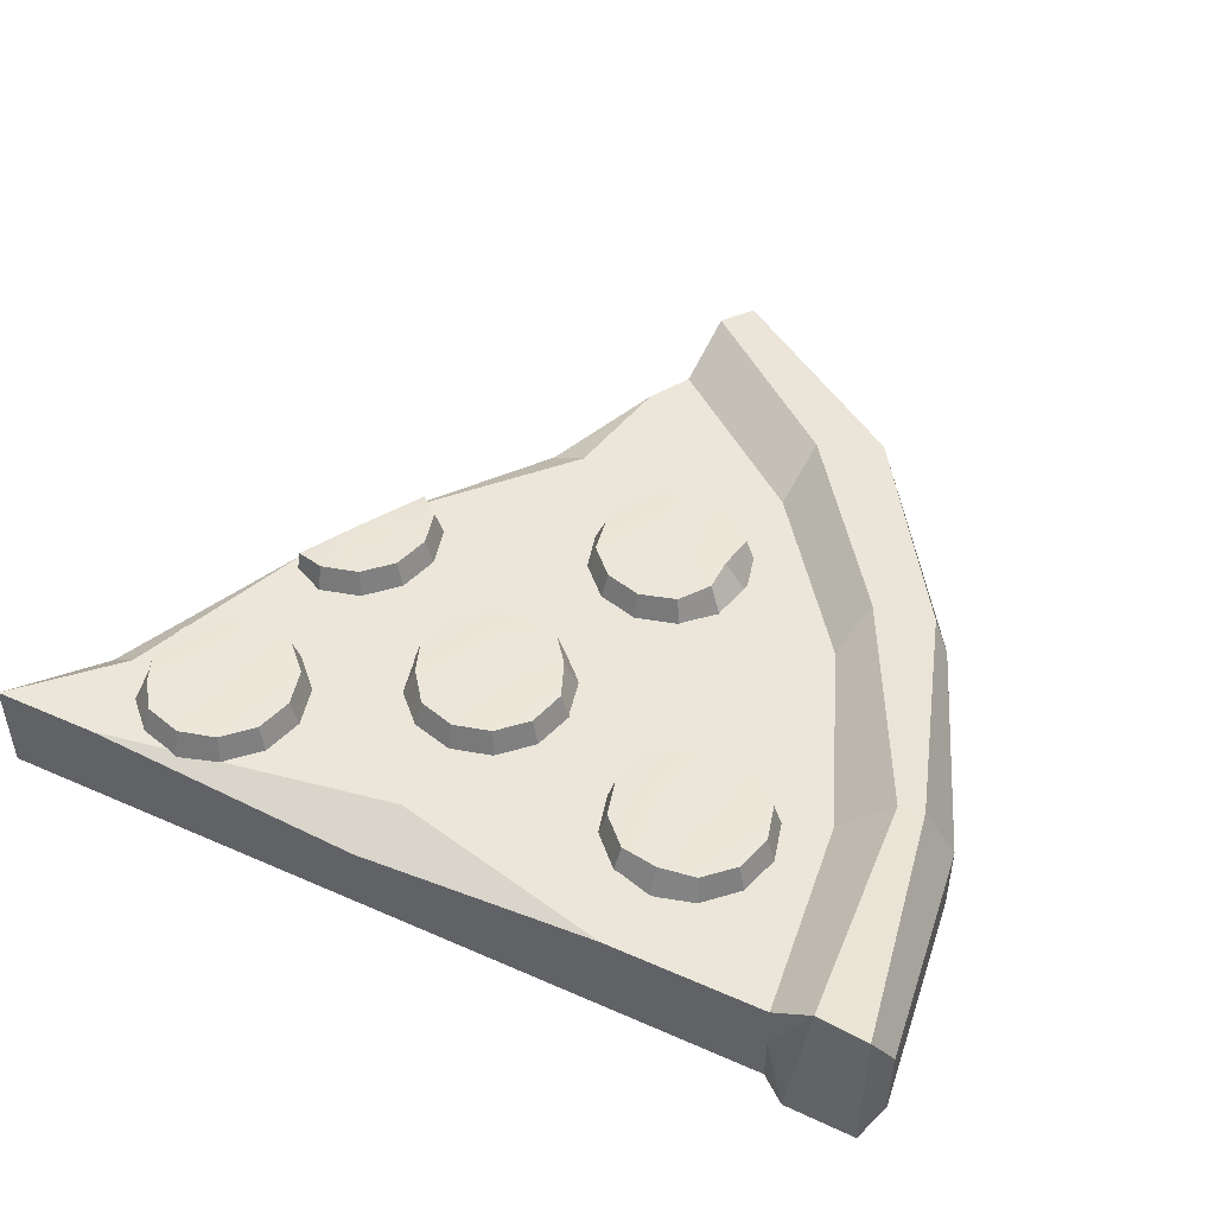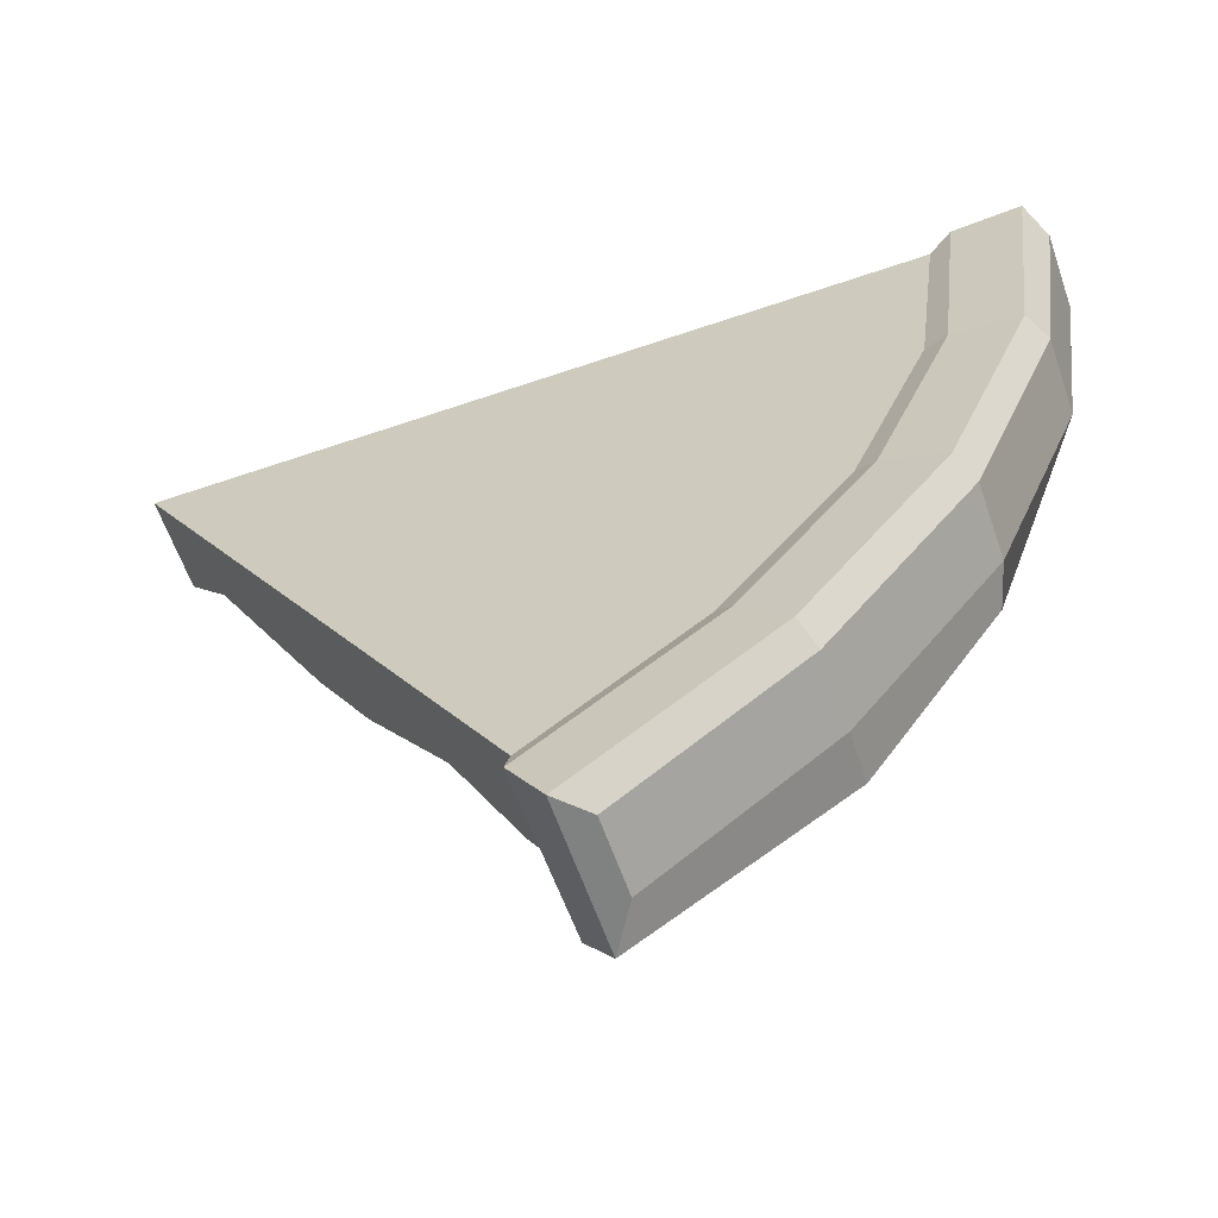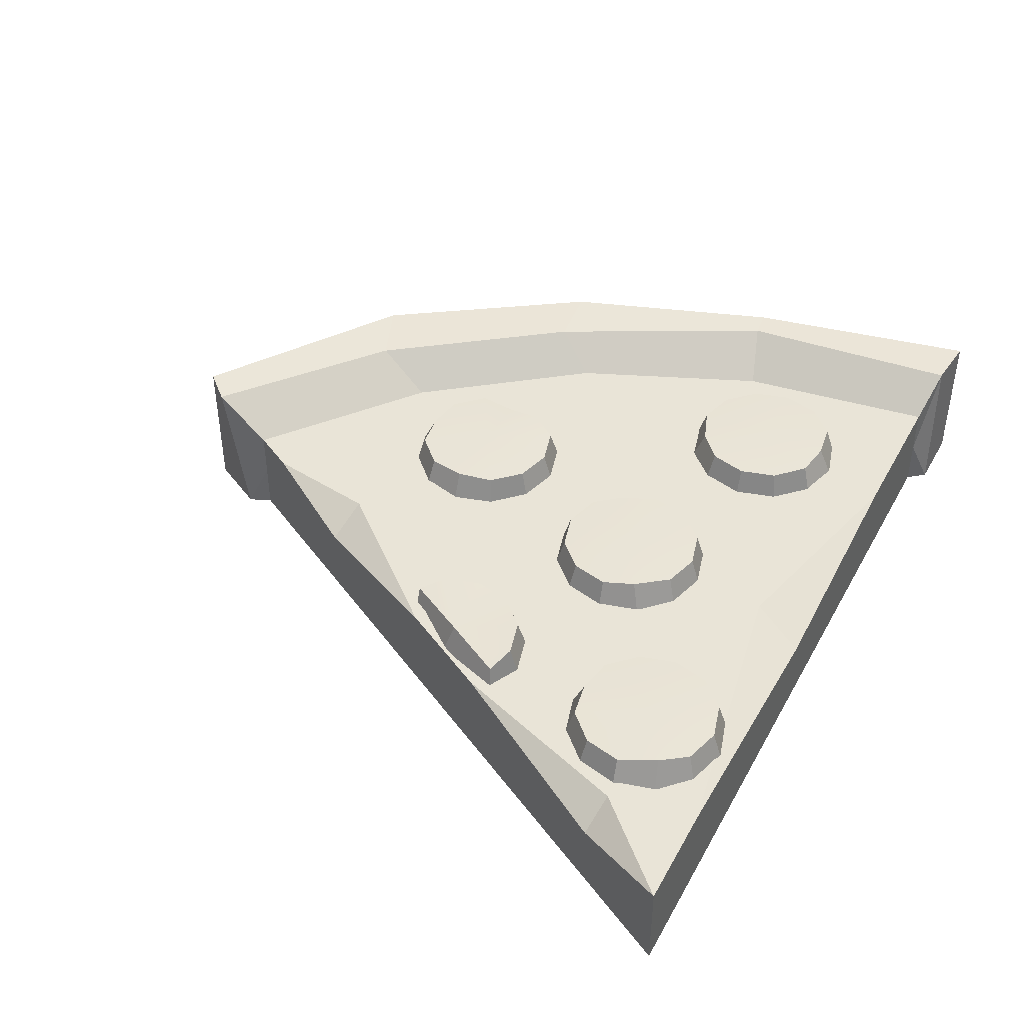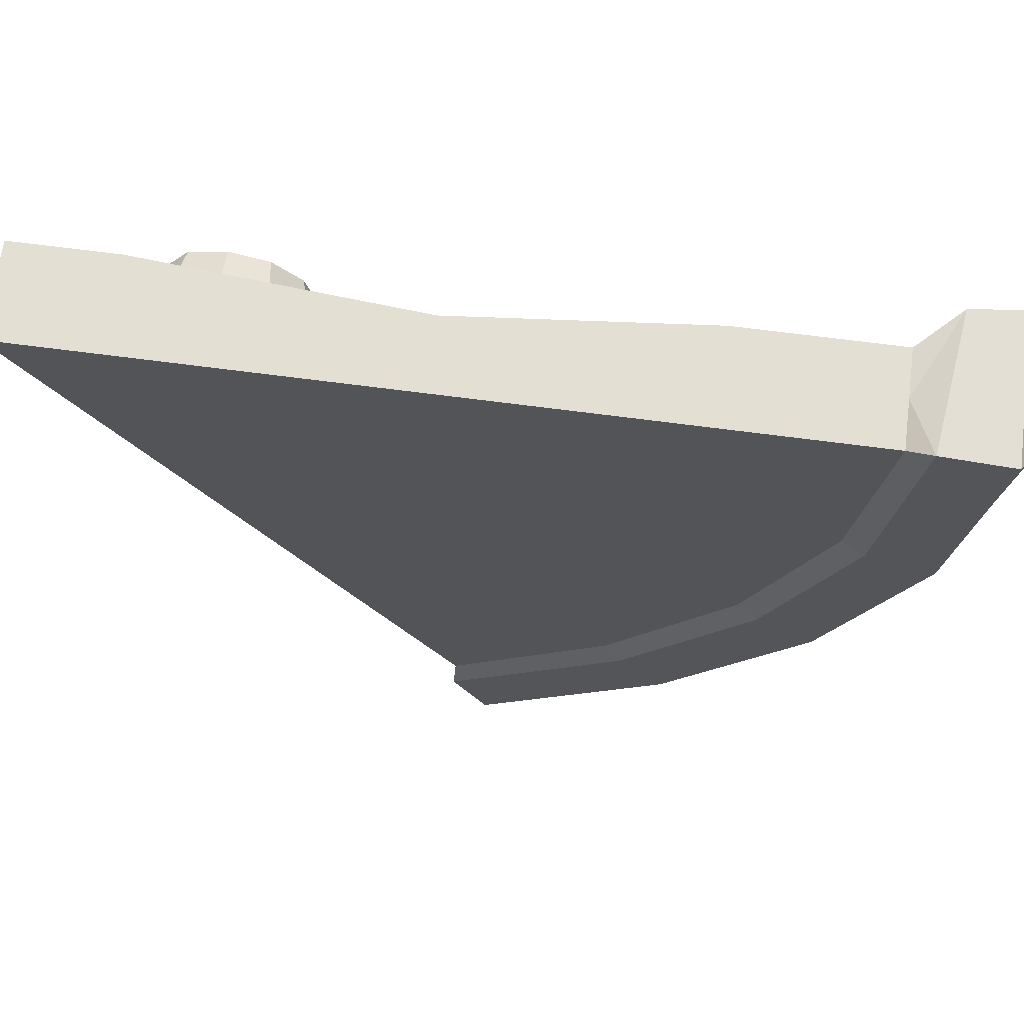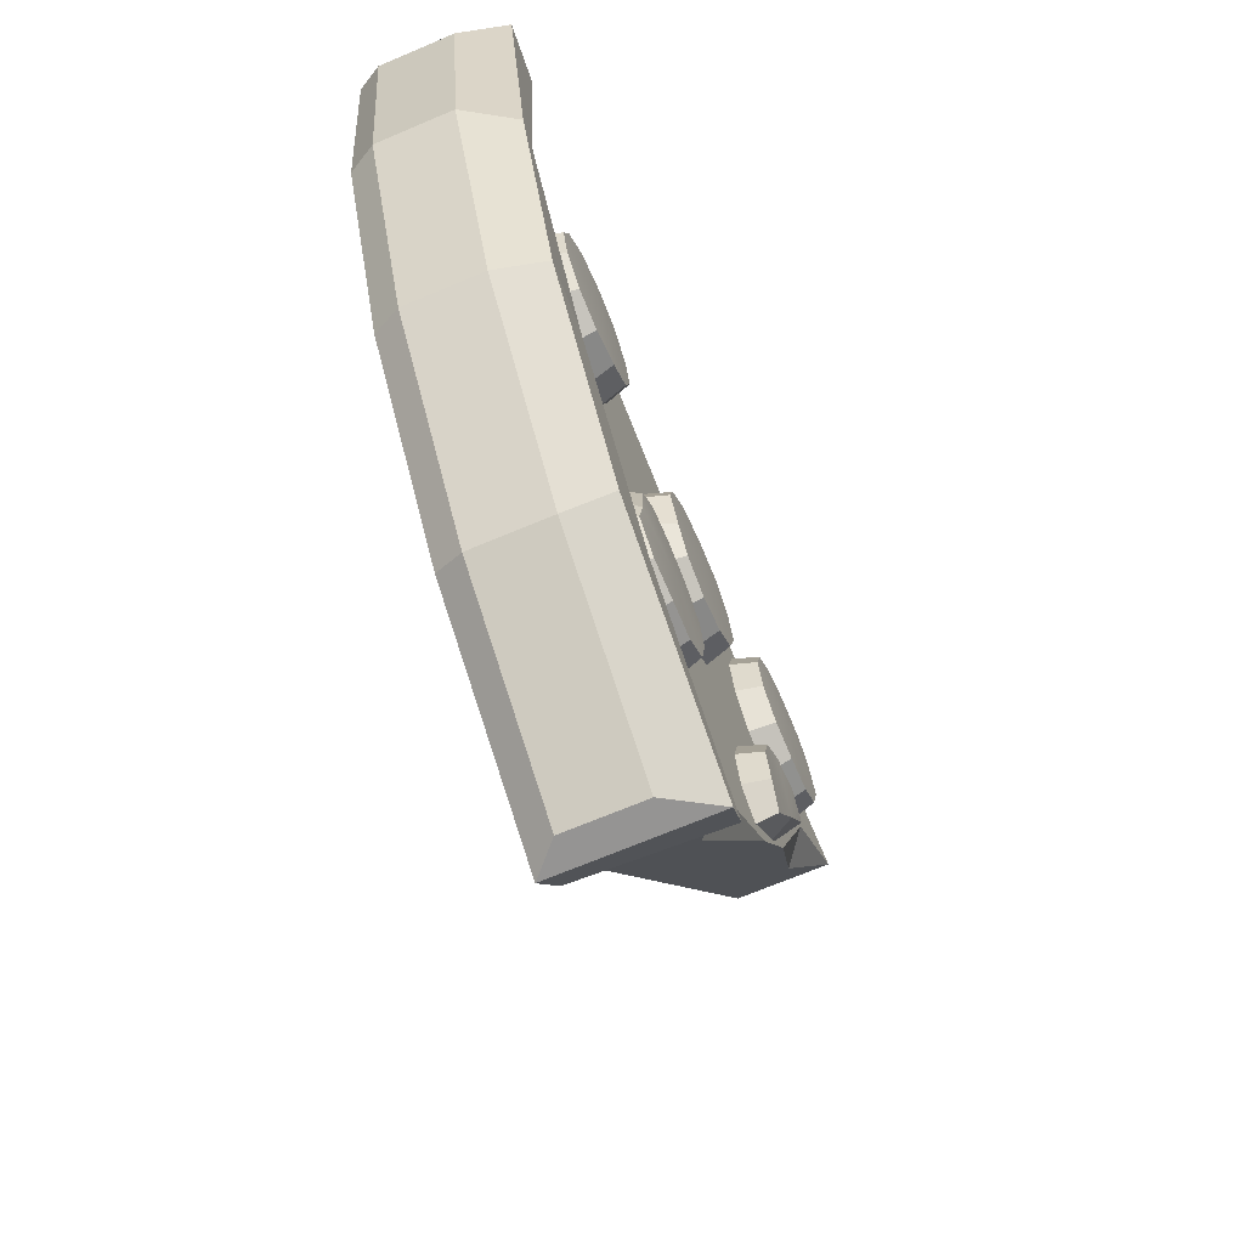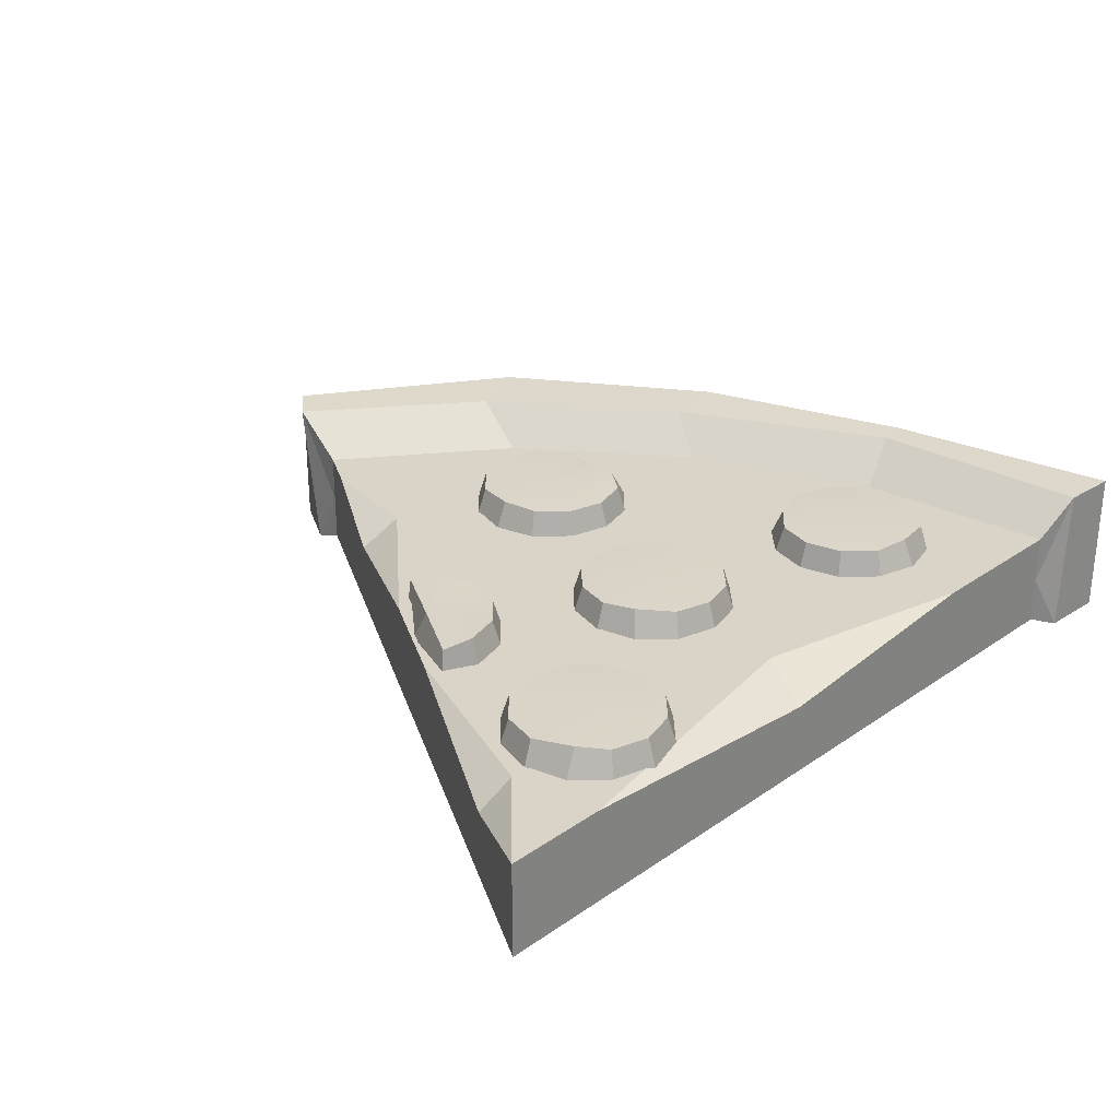
<metadata>
{"format":"obj","ext":"obj","renderer":"f3d","projection":"perspective","resolution":1024,"background":"white","views":[{"elev":47.6,"azim":26.4,"up":"+Y"},{"elev":-61.5,"azim":19.2,"up":"+Z"},{"elev":43.0,"azim":-63.1,"up":"+Y"},{"elev":66.7,"azim":7.6,"up":"+Z"},{"elev":-69.5,"azim":112.9,"up":"+Z"},{"elev":28.8,"azim":-46.0,"up":"+Y"}]}
</metadata>
<code>
v 1.273 0.04372 1.42
v 1.172 0.04372 0.6547
v 0.8766 0.04372 -0.05839
v 0.4067 0.04372 -0.6708
v -0.2057 0.04372 -1.141
v 1.273 0.4101 1.42
v 1.172 0.4101 0.6547
v 0.8766 0.4101 -0.05839
v 0.4067 0.4101 -0.6708
v -0.2057 0.4101 -1.141
v -1.684 0.04372 1.42
v -1.684 0.4101 1.42
v 1.363 0.01071 1.478
v 1.259 0.01071 0.6315
v 1.36 0.5512 0.5904
v 1.43 0.5512 1.456
v 0.9544 0.01071 -0.1033
v 0.9475 0.5512 -0.2074
v 0.4702 0.01071 -0.7343
v 0.4487 0.5512 -0.878
v -0.2113 0.01071 -1.248
v -0.1729 0.5512 -1.369
v 1.625 0 1.478
v 1.511 0 0.5752
v 1.454 0.5619 0.5812
v 1.625 0.5619 1.478
v 1.178 0 -0.231
v 1.178 0.5619 -0.231
v 0.6463 0 -0.923
v 0.6843 0.5619 -0.9699
v -0.07885 0 -1.473
v -0.07885 0.5619 -1.473
v 1.684 0.1015 1.386
v 1.568 0.1015 0.5619
v 1.568 0.3829 0.5619
v 1.684 0.3829 1.386
v 1.229 0.1015 -0.2604
v 1.229 0.3829 -0.2604
v 0.6863 0.1015 -0.9657
v 0.6863 0.3829 -0.9657
v 0.03006 0.1015 -1.478
v 0.03006 0.3829 -1.478
v -1.684 0.2269 1.42
v 1.273 0.2269 1.42
v -0.2057 0.2269 -1.141
v 0.6814 0.4101 1.42
v -1.292 0.4101 1.42
v -0.169 0.4101 1.22
v -0.248 0.3237 1.42
v -0.298 0.4101 -0.9808
v -0.8638 0.4101 -0.00069
v -0.3751 0.4101 -0.5498
v -0.524 0.318 -0.5893
v -1.074 0.4101 0.3627
v -1.347 0.4101 1.083
v -1.471 0.3128 1.05
v 0.5843 0.3922 0.6023
v 0.4708 0.3892 0.717
v 0.4274 0.3869 0.8755
v 0.4696 0.3869 1.033
v 0.5874 0.3908 1.149
v 0.7425 0.3946 1.191
v 0.8976 0.3908 1.149
v 1.015 0.3869 1.033
v 1.058 0.3869 0.8755
v 1.015 0.3869 0.7179
v 0.9001 0.3869 0.6026
v 0.7407 0.3899 0.561
v 0.6034 0.5083 0.6479
v 0.5027 0.5068 0.7362
v 0.4649 0.5056 0.8755
v 0.5021 0.5056 1.014
v 0.605 0.5075 1.116
v 0.7425 0.5095 1.137
v 0.8801 0.5075 1.116
v 0.9829 0.5056 1.014
v 1.02 0.5056 0.8755
v 0.9829 0.5056 0.7367
v 0.8813 0.5056 0.6351
v 0.7416 0.5071 0.5982
v 0.7425 0.5153 0.8755
v 0.006329 0.3917 -0.4741
v -0.1124 0.39 -0.3565
v -0.155 0.3931 -0.2009
v -0.1124 0.39 -0.04525
v 0.003262 0.3869 0.07204
v 0.1608 0.3869 0.1143
v 0.3205 0.3924 0.06916
v 0.4344 0.3979 -0.04292
v 0.4745 0.3924 -0.1976
v 0.4337 0.3869 -0.3584
v 0.3153 0.3917 -0.4741
v 0.1608 0.3965 -0.5168
v 0.02356 0.508 -0.4415
v -0.07976 0.5072 -0.3387
v -0.1041 0.5087 -0.2009
v -0.07976 0.5072 -0.06304
v 0.02202 0.5056 0.03954
v 0.1608 0.5056 0.07673
v 0.3007 0.5084 0.0381
v 0.3815 0.5111 -0.07341
v 0.38 0.5084 -0.1992
v 0.4012 0.5056 -0.3397
v 0.2981 0.508 -0.4415
v 0.1608 0.5104 -0.4588
v 0.1608 0.5153 -0.2009
v -0.3026 0.3869 0.3561
v -0.418 0.3869 0.4714
v -0.4594 0.3904 0.6311
v -0.419 0.3951 0.7862
v -0.3045 0.3916 0.8995
v -0.1451 0.3869 0.9441
v 0.01247 0.3869 0.9019
v 0.1278 0.3869 0.7865
v 0.1688 0.3918 0.6261
v 0.1282 0.3957 0.4705
v 0.01404 0.3908 0.358
v -0.1451 0.3869 0.3139
v -0.2839 0.5056 0.3886
v -0.3855 0.5056 0.4902
v -0.4223 0.5074 0.63
v -0.3773 0.5097 0.7481
v -0.2848 0.508 0.8682
v -0.1451 0.5056 0.9066
v -0.006292 0.5056 0.8694
v 0.09532 0.5056 0.7678
v 0.1319 0.508 0.6275
v 0.07415 0.51 0.4897
v -0.005508 0.5076 0.3896
v -0.1451 0.5056 0.3514
v -0.1451 0.5153 0.629
v -1.058 0.3869 0.4393
v -0.9318 0.3869 0.5028
v -0.7743 0.3869 0.4606
v -0.6589 0.3869 0.3452
v -0.6167 0.3869 0.1877
v -0.6589 0.3869 0.0301
v -0.7804 0.3869 -0.04146
v -1.043 0.4927 0.4333
v -0.9318 0.5056 0.4653
v -0.793 0.5056 0.4281
v -0.6914 0.5056 0.3265
v -0.6542 0.5056 0.1877
v -0.6914 0.5056 0.04886
v -0.7783 0.4927 -0.02584
v -0.9111 0.4959 0.2036
v -0.9615 0.3869 0.1745
v -1.126 0.3903 0.7969
v -1.243 0.3869 0.9126
v -1.284 0.393 1.074
v -1.244 0.3978 1.229
v -1.13 0.3918 1.341
v -0.9704 0.3869 1.385
v -0.8128 0.3869 1.343
v -0.6975 0.3869 1.228
v -0.6553 0.3869 1.07
v -0.6975 0.3869 0.9126
v -0.815 0.3903 0.7969
v -0.9704 0.3937 0.7543
v -1.108 0.5073 0.8296
v -1.211 0.5056 0.9313
v -1.247 0.5087 1.072
v -1.183 0.5111 1.211
v -1.11 0.508 1.309
v -0.9704 0.5056 1.348
v -0.8316 0.5056 1.311
v -0.73 0.5056 1.209
v -0.6928 0.5056 1.07
v -0.73 0.5056 0.9313
v -0.8327 0.5073 0.8296
v -0.9704 0.509 0.8064
v -0.9704 0.5153 1.07
f 33 34 35 36
f 34 37 38 35
f 37 39 40 38
f 39 41 42 40
f 2 1 11
f 3 2 11
f 4 3 11
f 5 4 11
f 6 7 48 46
f 7 8 12
f 8 9 55 12
f 9 52 55
f 43 49 47 12
f 43 45 5 11
f 1 2 14 13
f 7 6 16 15
f 13 44 1
f 2 3 17 14
f 8 7 15 18
f 3 4 19 17
f 9 8 18 20
f 4 5 21 19
f 21 45 22
f 10 9 20 22
f 13 14 24 23
f 15 16 26 25
f 16 13 23 26
f 14 17 27 24
f 18 15 25 28
f 17 19 29 27
f 20 18 28 30
f 19 21 31 29
f 21 22 32 31
f 22 20 30 32
f 23 24 34 33
f 25 26 36 35
f 26 23 33 36
f 24 27 37 34
f 28 25 35 38
f 27 29 39 37
f 30 28 38 40
f 29 31 41 39
f 31 32 42 41
f 32 30 40 42
f 44 43 11 1
f 45 53 50 10
f 5 45 21
f 22 45 10
f 6 44 16
f 16 44 13
f 49 48 47
f 46 48 49
f 53 52 50
f 55 54 56
f 55 56 12
f 51 52 53
f 57 58 70 69
f 58 59 71 70
f 59 60 72 71
f 60 61 73 72
f 61 62 74 73
f 62 63 75 74
f 63 64 76 75
f 64 65 77 76
f 65 66 78 77
f 66 67 79 78
f 67 68 80 79
f 68 57 69 80
f 69 70 81
f 70 71 81
f 71 72 81
f 72 73 81
f 73 74 81
f 74 75 81
f 75 76 81
f 76 77 81
f 77 78 81
f 78 79 81
f 79 80 81
f 80 69 81
f 82 83 95 94
f 83 84 96 95
f 84 85 97 96
f 85 86 98 97
f 86 87 99 98
f 87 88 100 99
f 88 89 101 100
f 89 90 102 101
f 90 91 103 102
f 91 92 104 103
f 92 93 105 104
f 93 82 94 105
f 94 95 106
f 95 96 106
f 96 97 106
f 97 98 106
f 98 99 106
f 99 100 106
f 100 101 106
f 101 102 106
f 102 103 106
f 103 104 106
f 104 105 106
f 105 94 106
f 107 108 120 119
f 108 109 121 120
f 109 110 122 121
f 110 111 123 122
f 111 112 124 123
f 112 113 125 124
f 113 114 126 125
f 114 115 127 126
f 115 116 128 127
f 116 117 129 128
f 117 118 130 129
f 118 107 119 130
f 119 120 131
f 120 121 131
f 121 122 131
f 122 123 131
f 123 124 131
f 124 125 131
f 125 126 131
f 126 127 131
f 127 128 131
f 128 129 131
f 129 130 131
f 130 119 131
f 132 133 140 139
f 133 134 141 140
f 134 135 142 141
f 135 136 143 142
f 136 137 144 143
f 137 138 145 144
f 139 140 146
f 140 141 146
f 141 142 146
f 142 143 146
f 143 144 146
f 144 145 146
f 139 146 147 132
f 146 145 138 147
f 148 149 161 160
f 149 150 162 161
f 150 151 163 162
f 151 152 164 163
f 152 153 165 164
f 153 154 166 165
f 154 155 167 166
f 155 156 168 167
f 156 157 169 168
f 157 158 170 169
f 158 159 171 170
f 159 148 160 171
f 160 161 172
f 161 162 172
f 162 163 172
f 163 164 172
f 164 165 172
f 165 166 172
f 166 167 172
f 167 168 172
f 168 169 172
f 169 170 172
f 170 171 172
f 171 160 172
f 6 46 49 44
f 44 49 43
f 53 56 54 51
f 12 56 43
f 43 56 53 45
f 9 10 50 52
f 55 52 51 54
f 48 12 47
f 48 7 12

</code>
